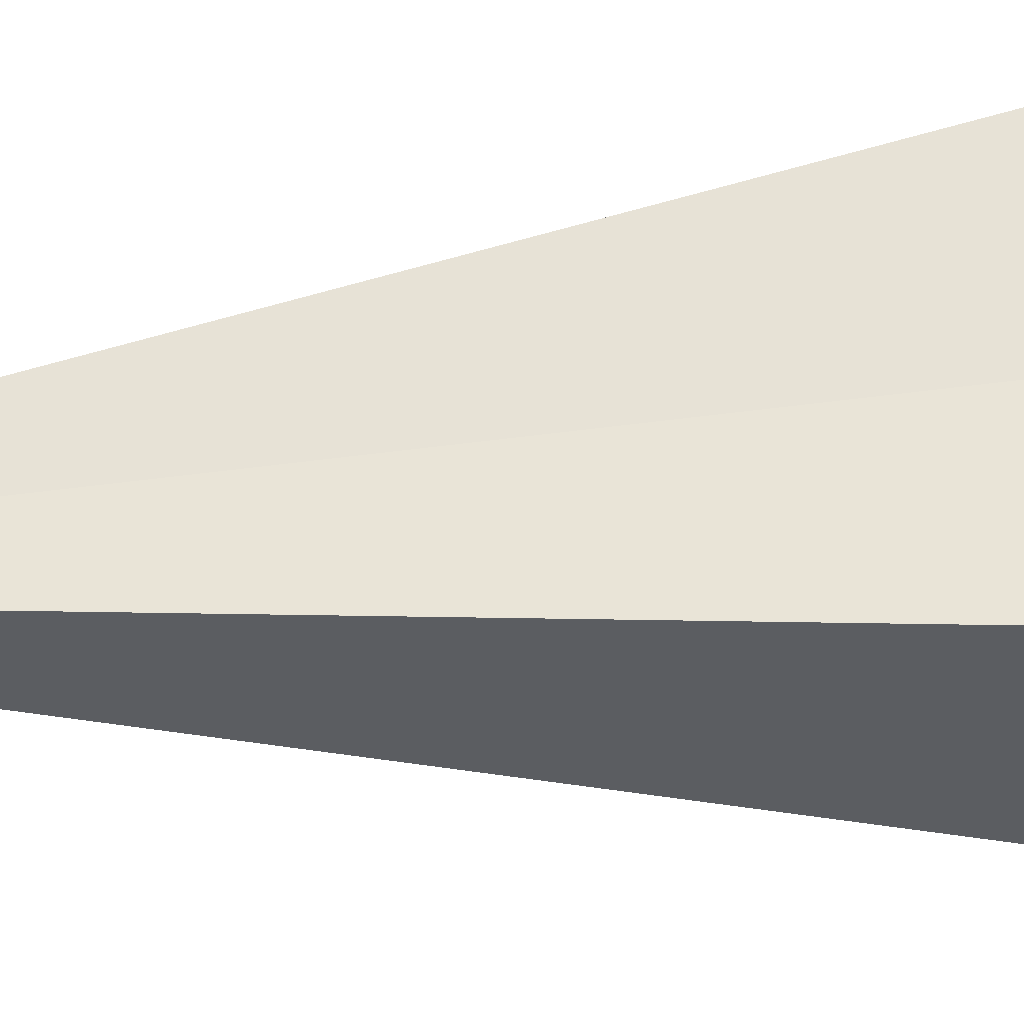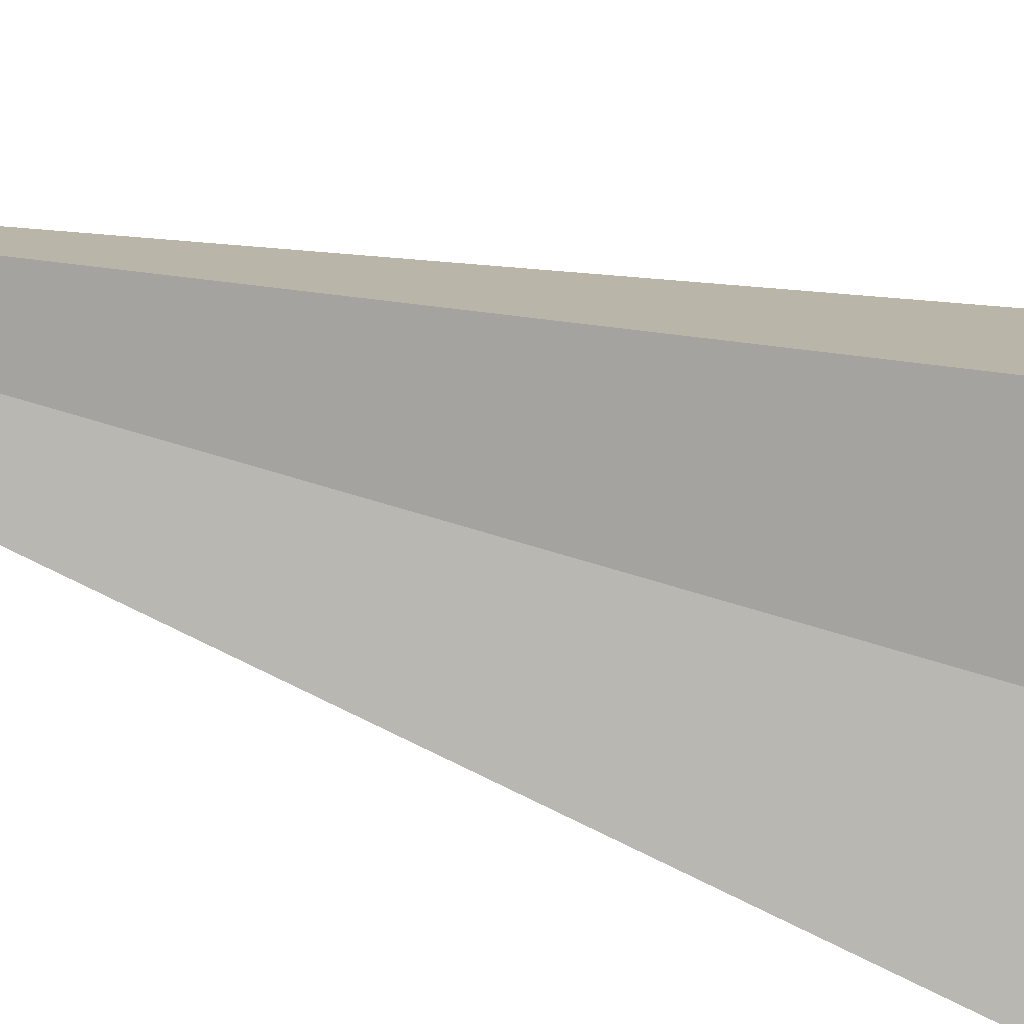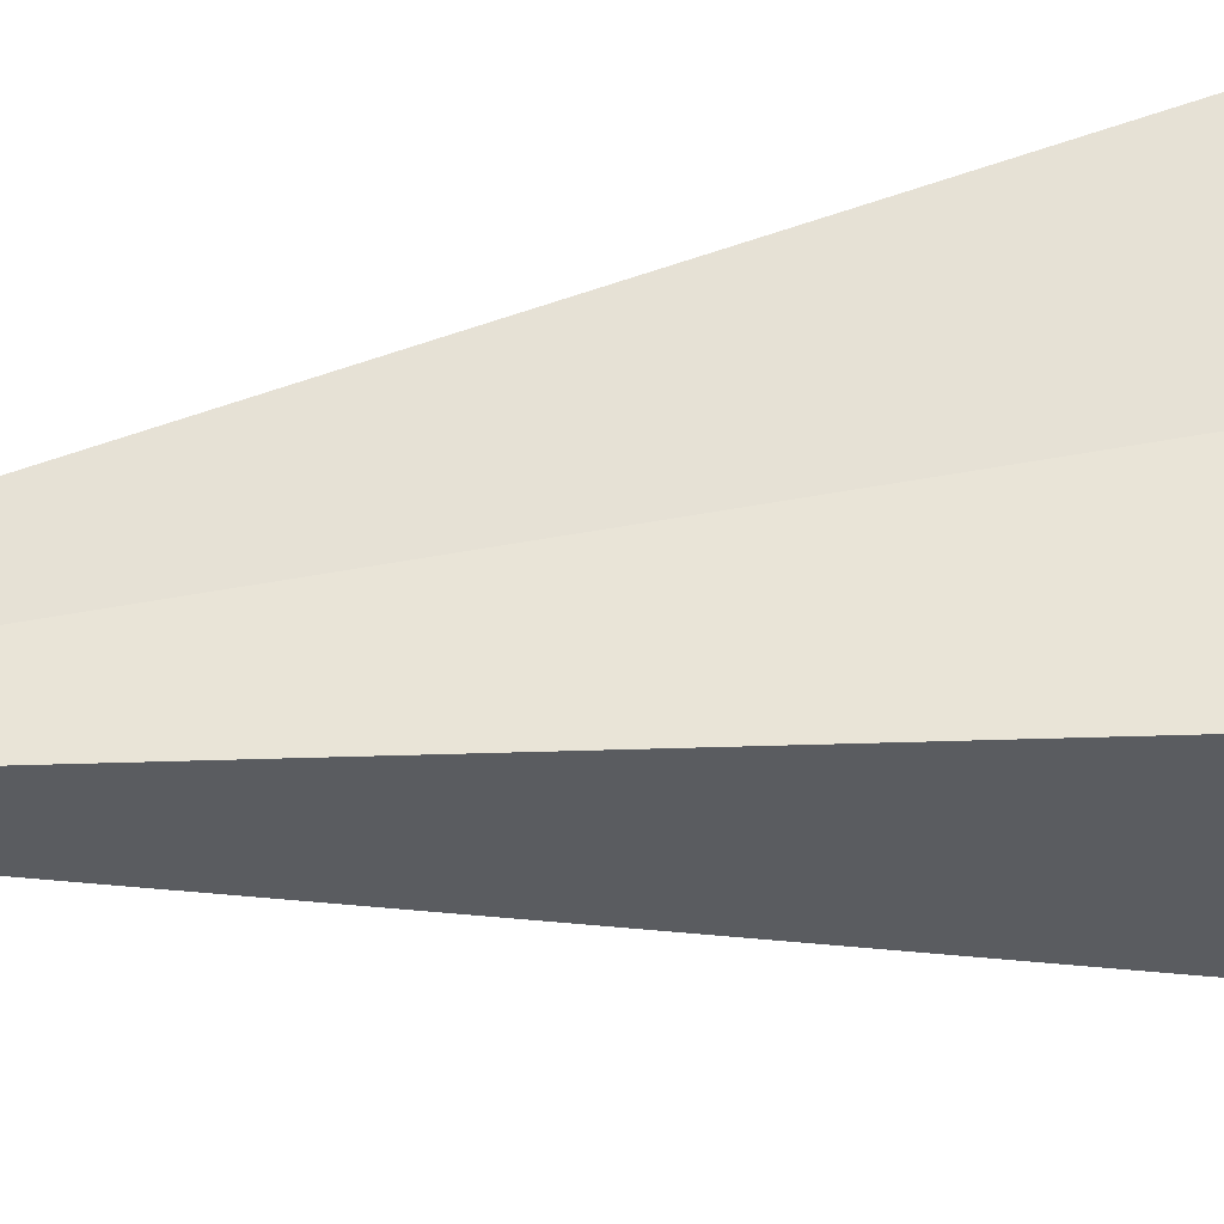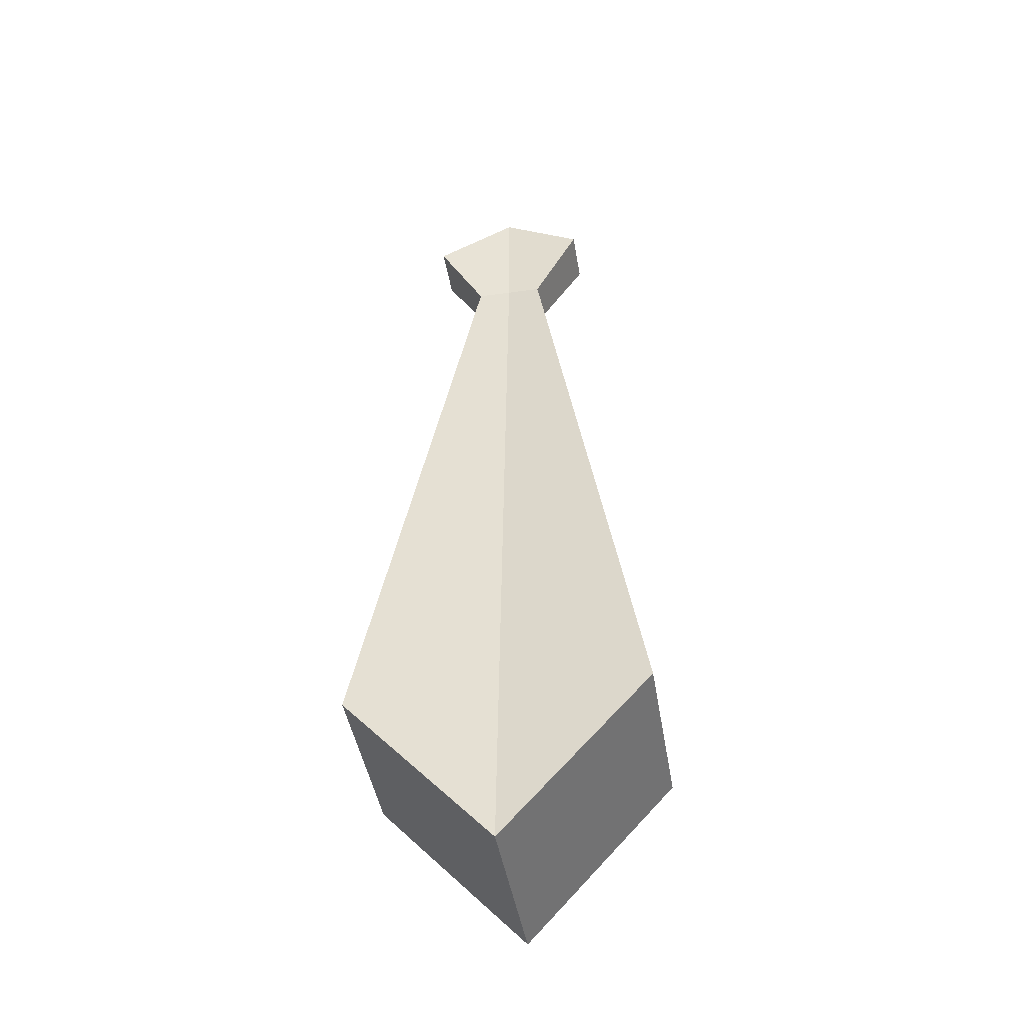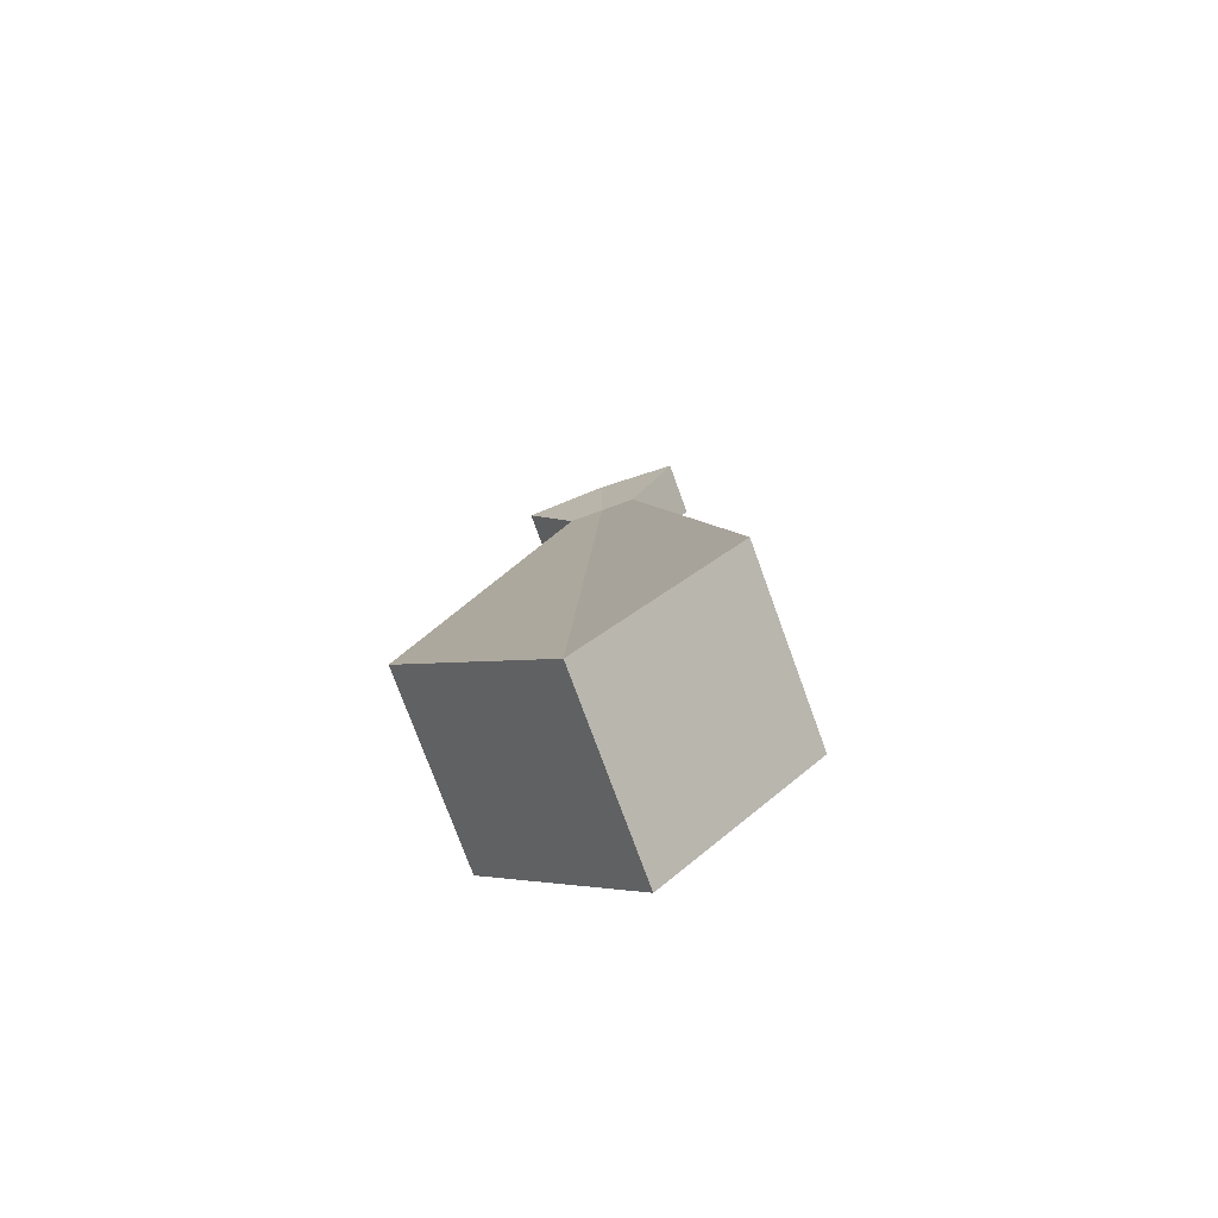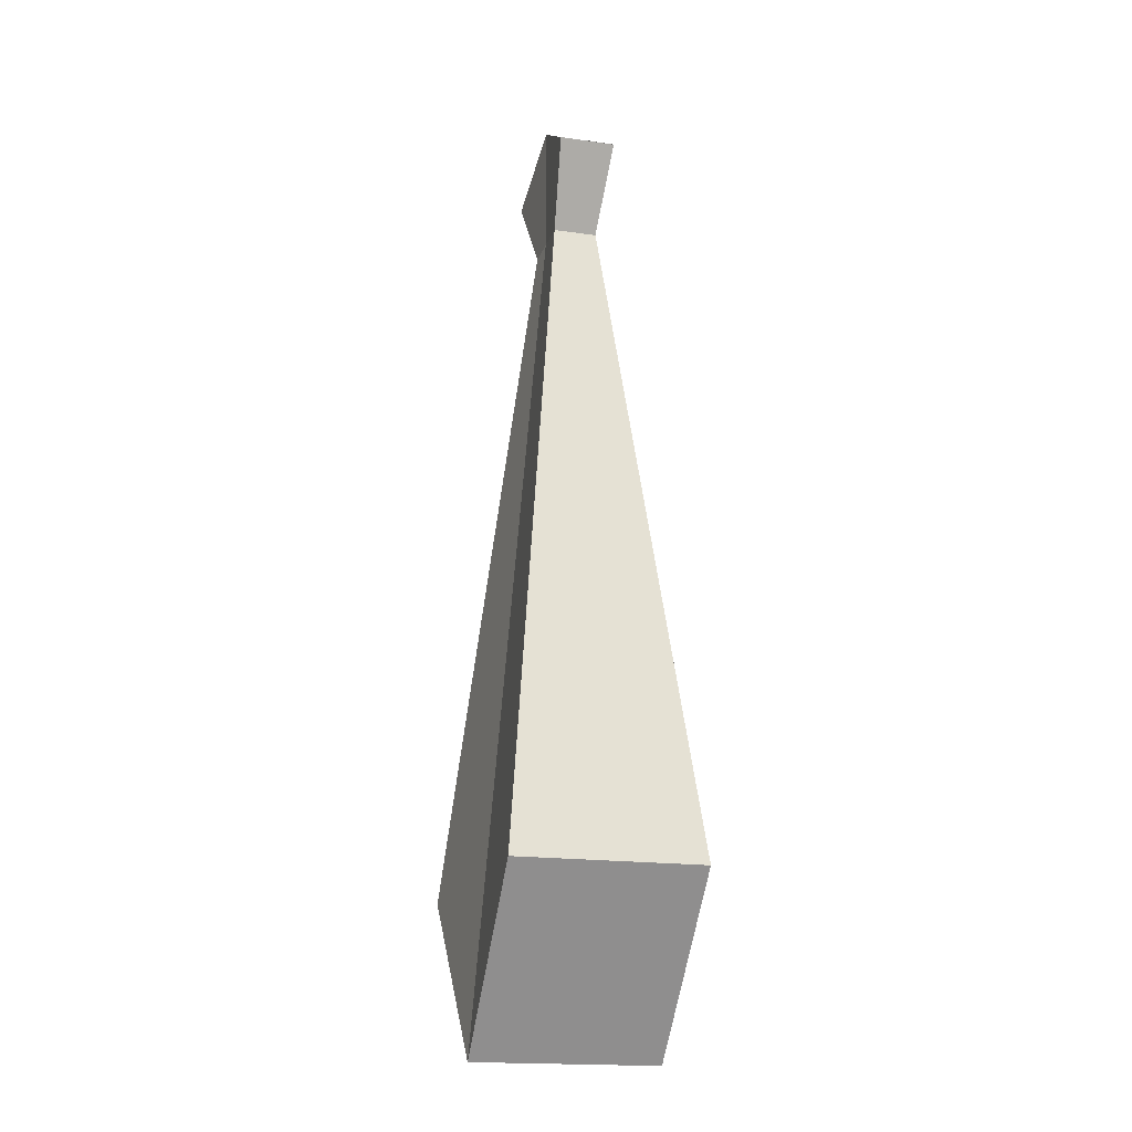
<metadata>
{"format":"obj","ext":"obj","renderer":"f3d","projection":"perspective","resolution":1024,"background":"white","views":[{"elev":54.3,"azim":85.5,"up":"+Y"},{"elev":-77.2,"azim":74.7,"up":"+Y"},{"elev":56.4,"azim":82.4,"up":"+Y"},{"elev":-43.7,"azim":9.3,"up":"+Z"},{"elev":-75.7,"azim":-160.0,"up":"+Z"},{"elev":-18.0,"azim":74.6,"up":"+Z"}]}
</metadata>
<code>
g Fish
v -0.02758 -0.01724 0.2848
v -0.1167 -0.073 -0.2419
v -0.1167 0.073 -0.2419
v -0.02758 0.01724 0.2848
v 0 -0.073 -0.3706
v 0.1167 -0.073 -0.2419
v 0.1167 0.073 -0.2419
v 0 0.073 -0.3706
v 0.1167 -0.073 -0.2419
v 0.02758 -0.01724 0.2848
v 0.02758 0.01724 0.2848
v 0.1167 0.073 -0.2419
v 0 -0.073 -0.3706
v 0 -0.01724 0.2848
v 0.02758 -0.01724 0.2848
v 0.1167 -0.073 -0.2419
v 0 0.073 -0.3706
v 0 0.01724 0.2848
v -0.02758 0.01724 0.2848
v -0.1167 0.073 -0.2419
v 0.1167 0.073 -0.2419
v 0.02758 0.01724 0.2848
v 0 0.01724 0.2848
v 0 0.073 -0.3706
v -0.1167 -0.073 -0.2419
v -0.02758 -0.01724 0.2848
v 0 -0.01724 0.2848
v 0 -0.073 -0.3706
v -0.1167 -0.073 -0.2419
v 0 -0.073 -0.3706
v 0 0.073 -0.3706
v -0.1167 0.073 -0.2419
v 0.02758 -0.01724 0.2848
v 0.06498 -0.02211 0.3483
v 0.06498 0.02211 0.3483
v 0.02758 0.01724 0.2848
v -0.02758 -0.01724 0.2848
v -0.06498 -0.02211 0.3483
v 0 -0.01724 0.3877
v 0 -0.01724 0.2848
v -0.02758 0.01724 0.2848
v -0.06498 0.02211 0.3483
v -0.06498 -0.02211 0.3483
v -0.02758 -0.01724 0.2848
v 0 -0.01724 0.2848
v 0 -0.01724 0.3877
v 0.06498 -0.02211 0.3483
v 0.02758 -0.01724 0.2848
v 0.02758 0.01724 0.2848
v 0.06498 0.02211 0.3483
v 0 0.01724 0.3877
v 0 0.01724 0.2848
v 0 0.01724 0.2848
v 0 0.01724 0.3877
v -0.06498 0.02211 0.3483
v -0.02758 0.01724 0.2848
g Fish_0
f 3 2 1
f 4 3 1
f 7 6 5
f 8 7 5
f 11 10 9
f 12 11 9
f 15 14 13
f 16 15 13
f 19 18 17
f 20 19 17
f 23 22 21
f 24 23 21
f 27 26 25
f 28 27 25
f 31 30 29
f 32 31 29
f 35 34 33
f 36 35 33
f 39 38 37
f 40 39 37
f 43 42 41
f 44 43 41
f 47 46 45
f 48 47 45
f 51 50 49
f 52 51 49
f 55 54 53
f 56 55 53

</code>
